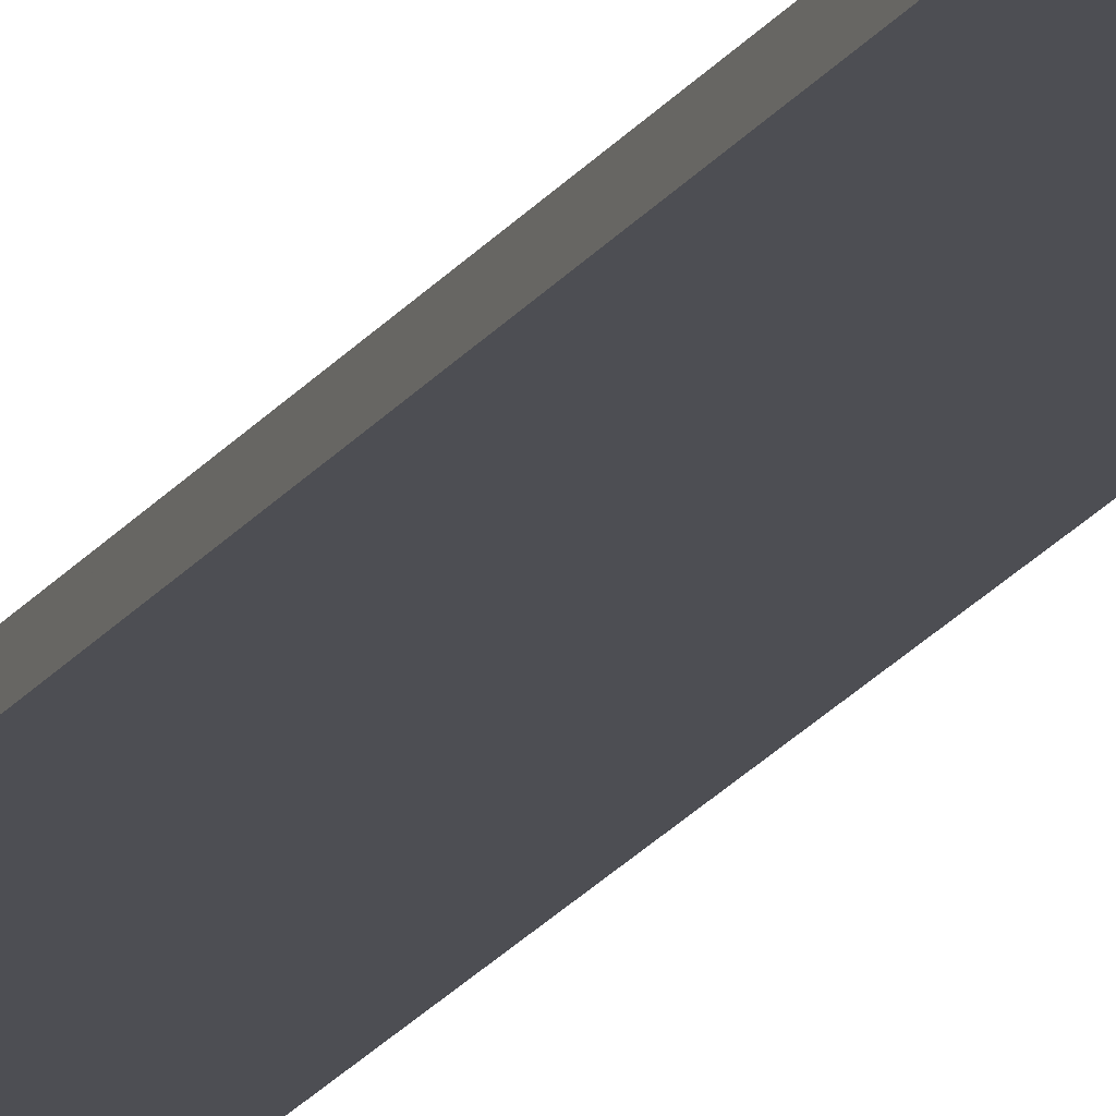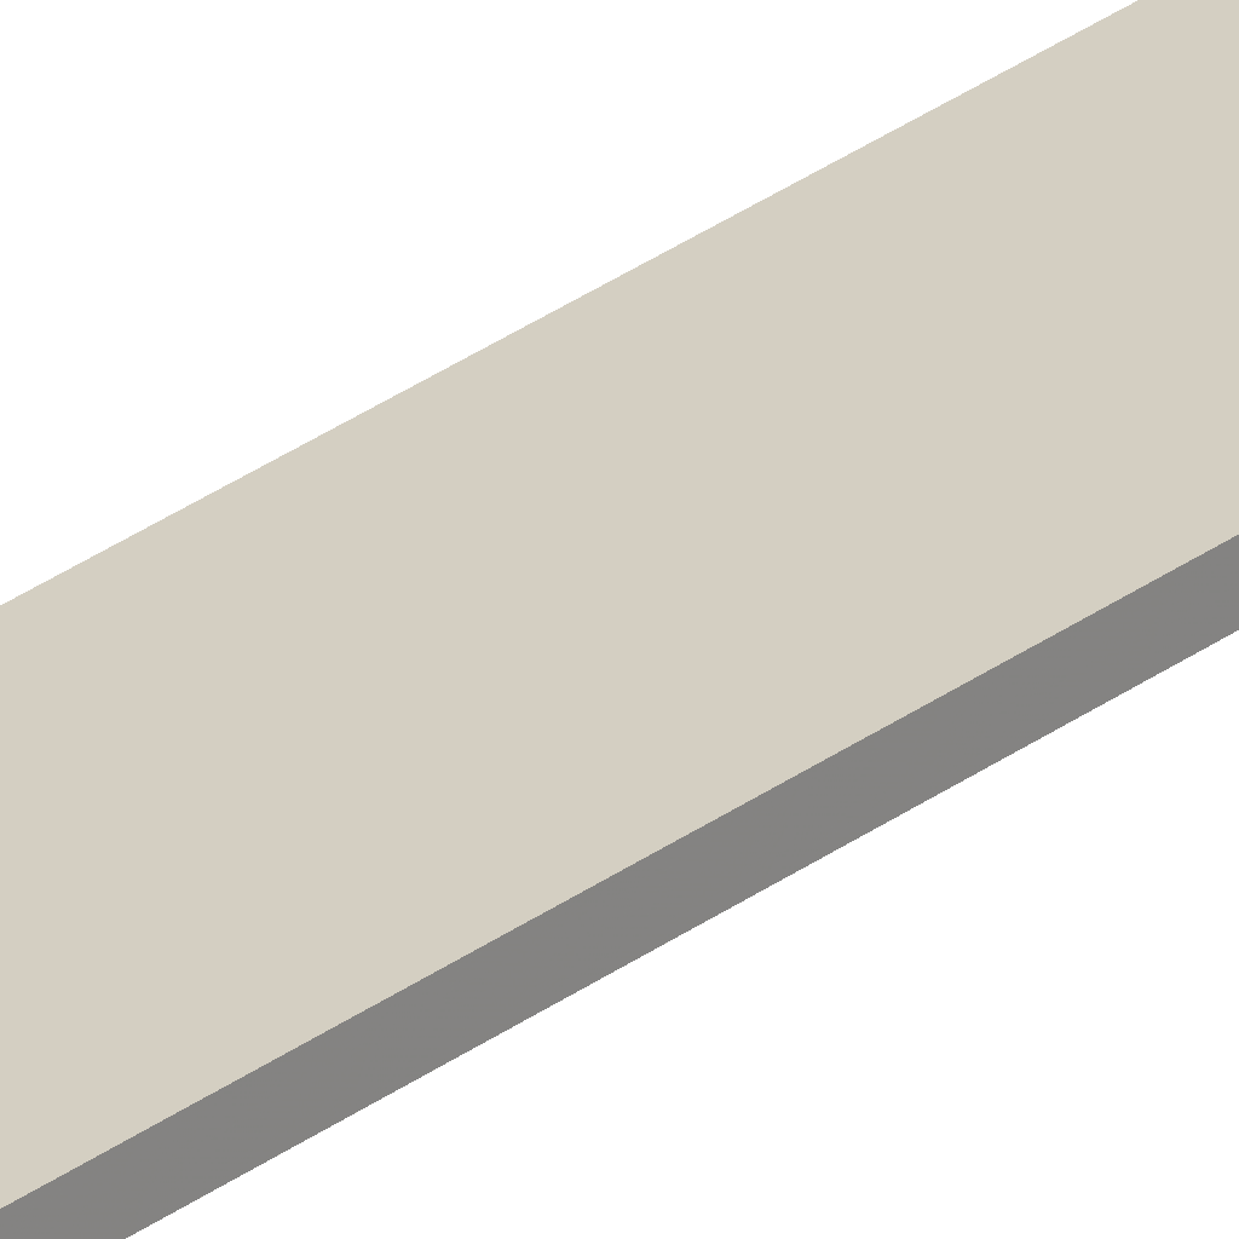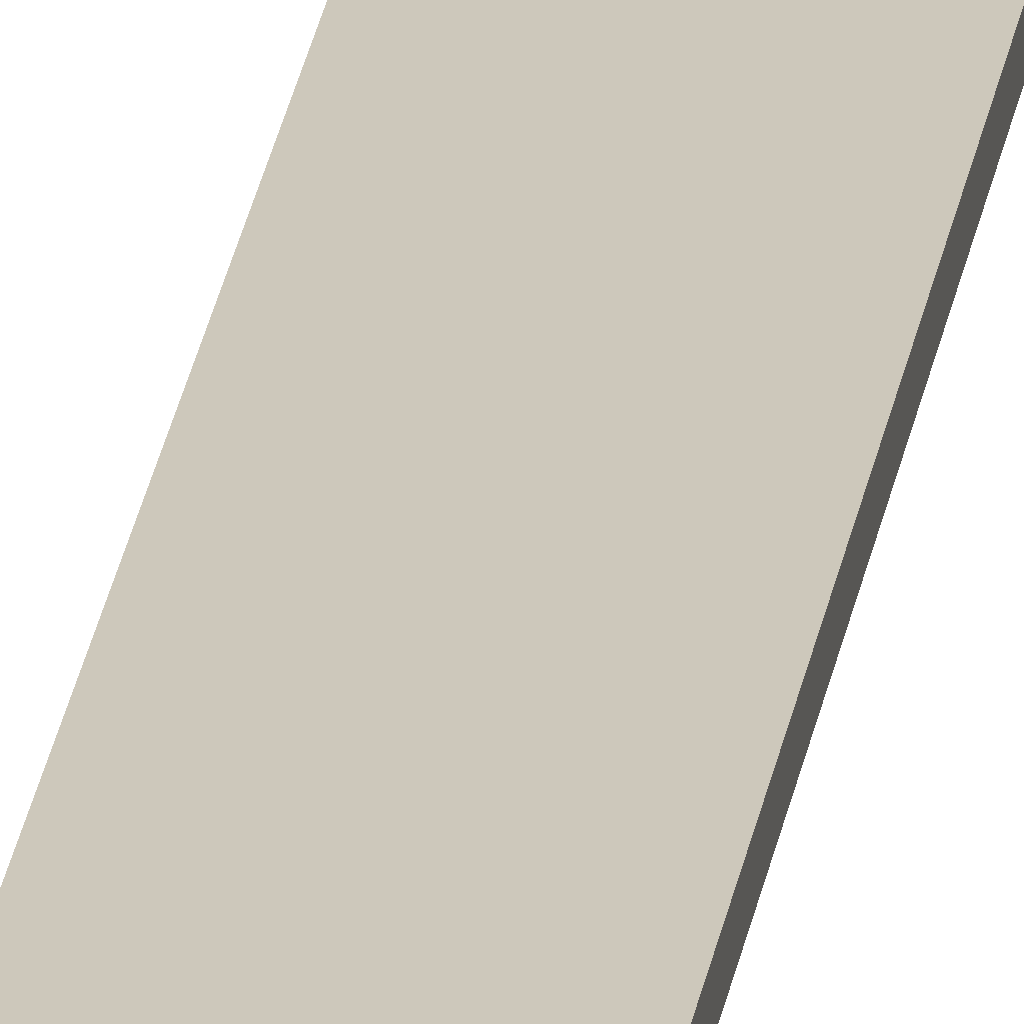
<metadata>
{"format":"obj","ext":"obj","renderer":"f3d","projection":"perspective","resolution":1024,"background":"white","views":[{"elev":-17.3,"azim":158.7,"up":"+Y"},{"elev":25.8,"azim":38.9,"up":"+Y"},{"elev":22.0,"azim":7.4,"up":"+Y"}]}
</metadata>
<code>
o 9979
v 2229 1863 16.5
v 2229 1863 16.5
v 2229 1863 16.5
v 2229 1863 14
v 2229 1863 14
v 2229 1863 14
v 2229 1863 16.5
v 2229 1863 16.5
v 2229 1863 16.5
v 2229 1863 14
v 2229 1863 16.5
v 2229 1863 14
v 2229 1863 14
v 2229 1863 14
v 2229 1863 14
v 2229 1863 14
v 2229 1863 16.5
v 2229 1863 14
v 2229 1863 16.5
v 2229 1863 14
v 2229 1863 14
v 2229 1863 16.5
v 2229 1863 14
v 2229 1863 14
v 2229 1863 16.5
v 2229 1863 16.5
v 2229 1863 14
v 2229 1863 16.5
v 2229 1863 16.5
f 1 2 3
f 1 4 5
f 6 2 7
f 8 9 7
f 10 7 11
f 12 13 14
f 14 15 16
f 17 15 18
f 19 20 21
f 22 23 20
f 24 25 26
f 27 28 29

</code>
